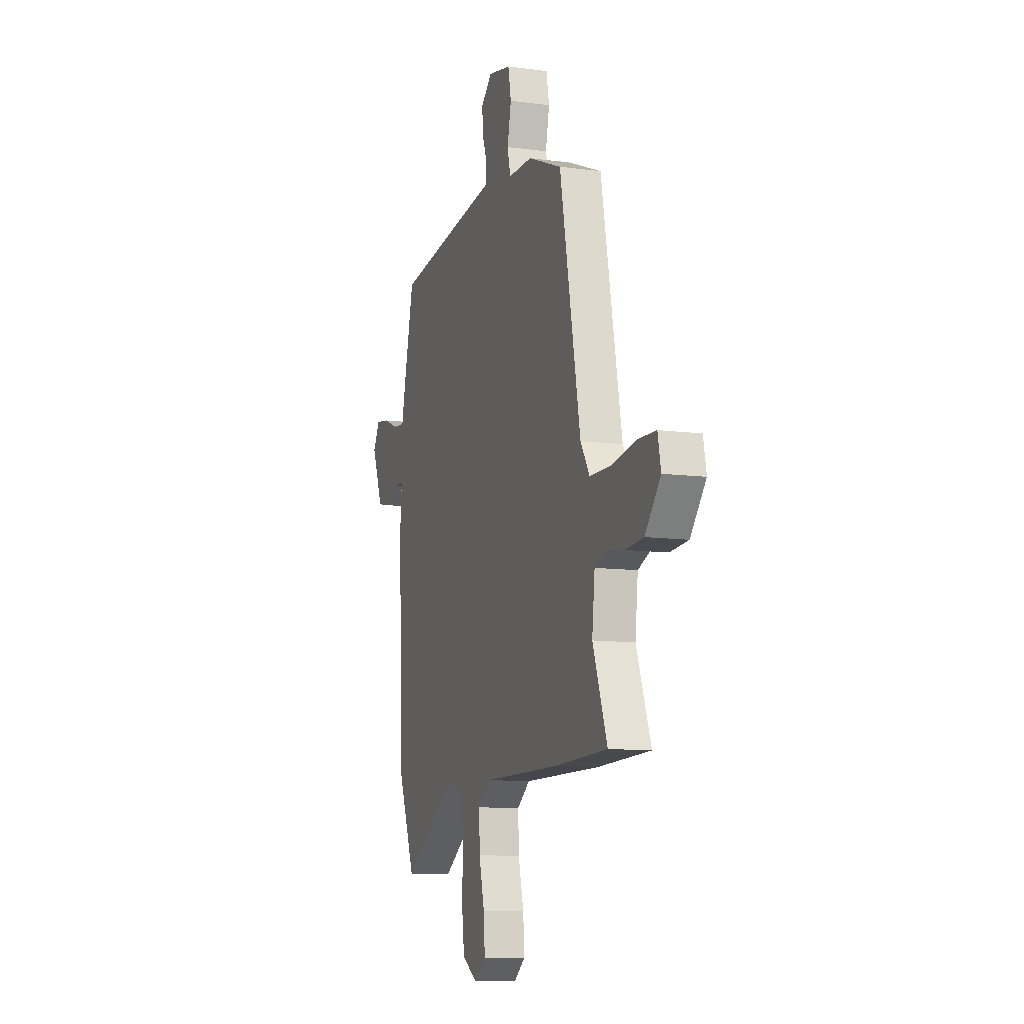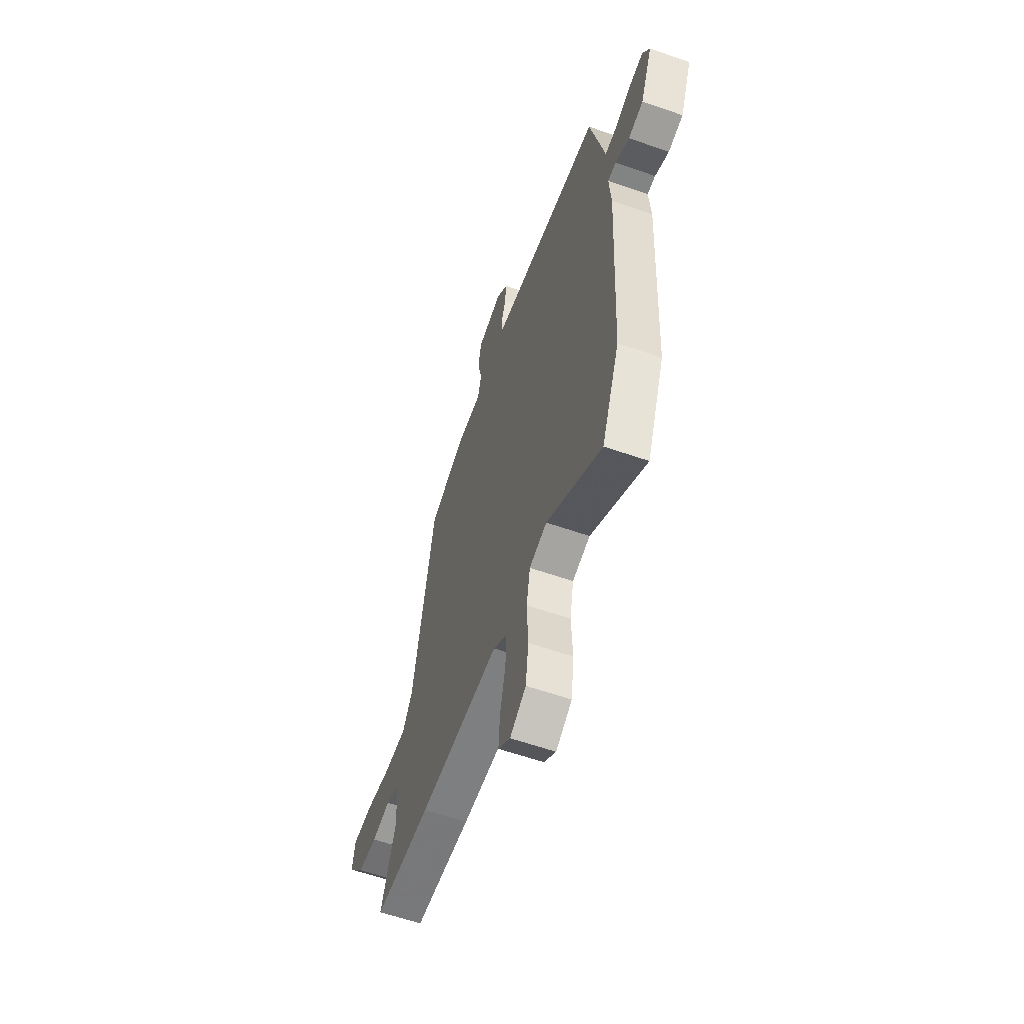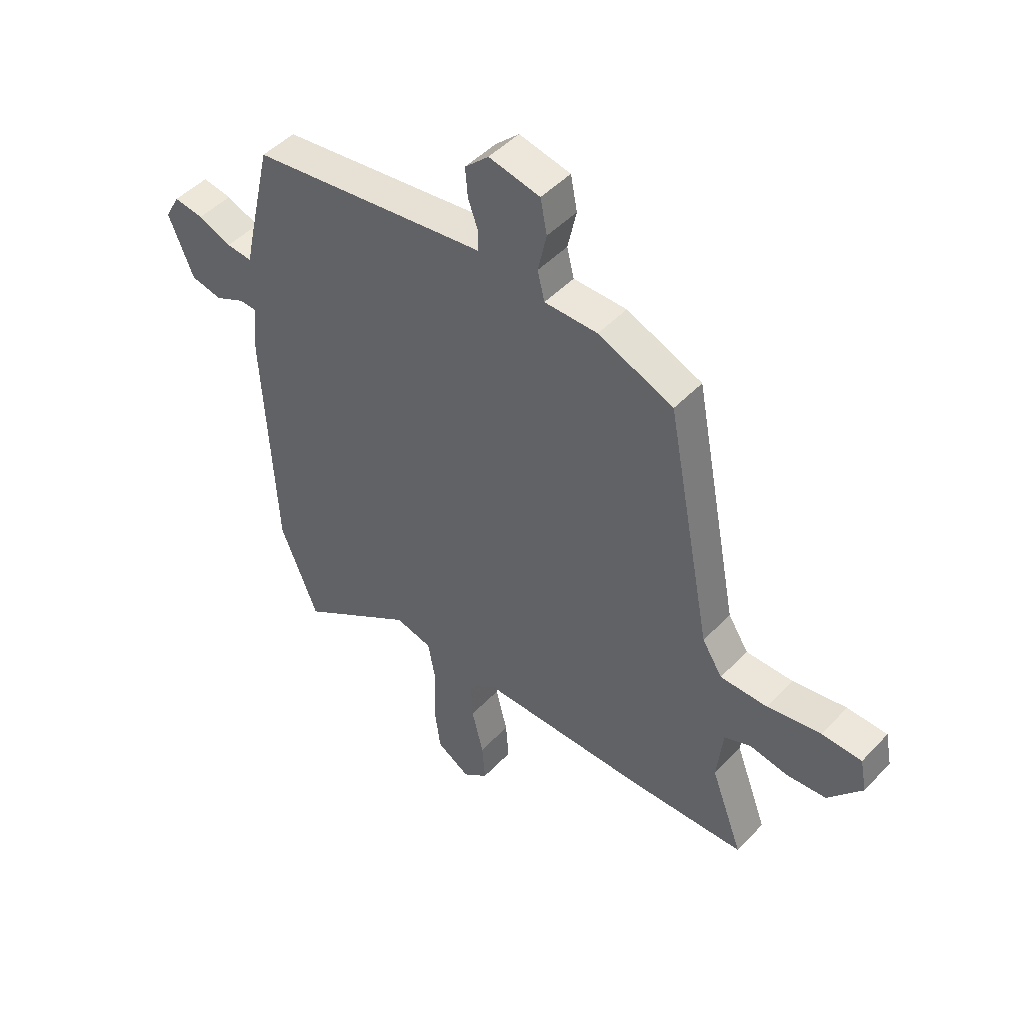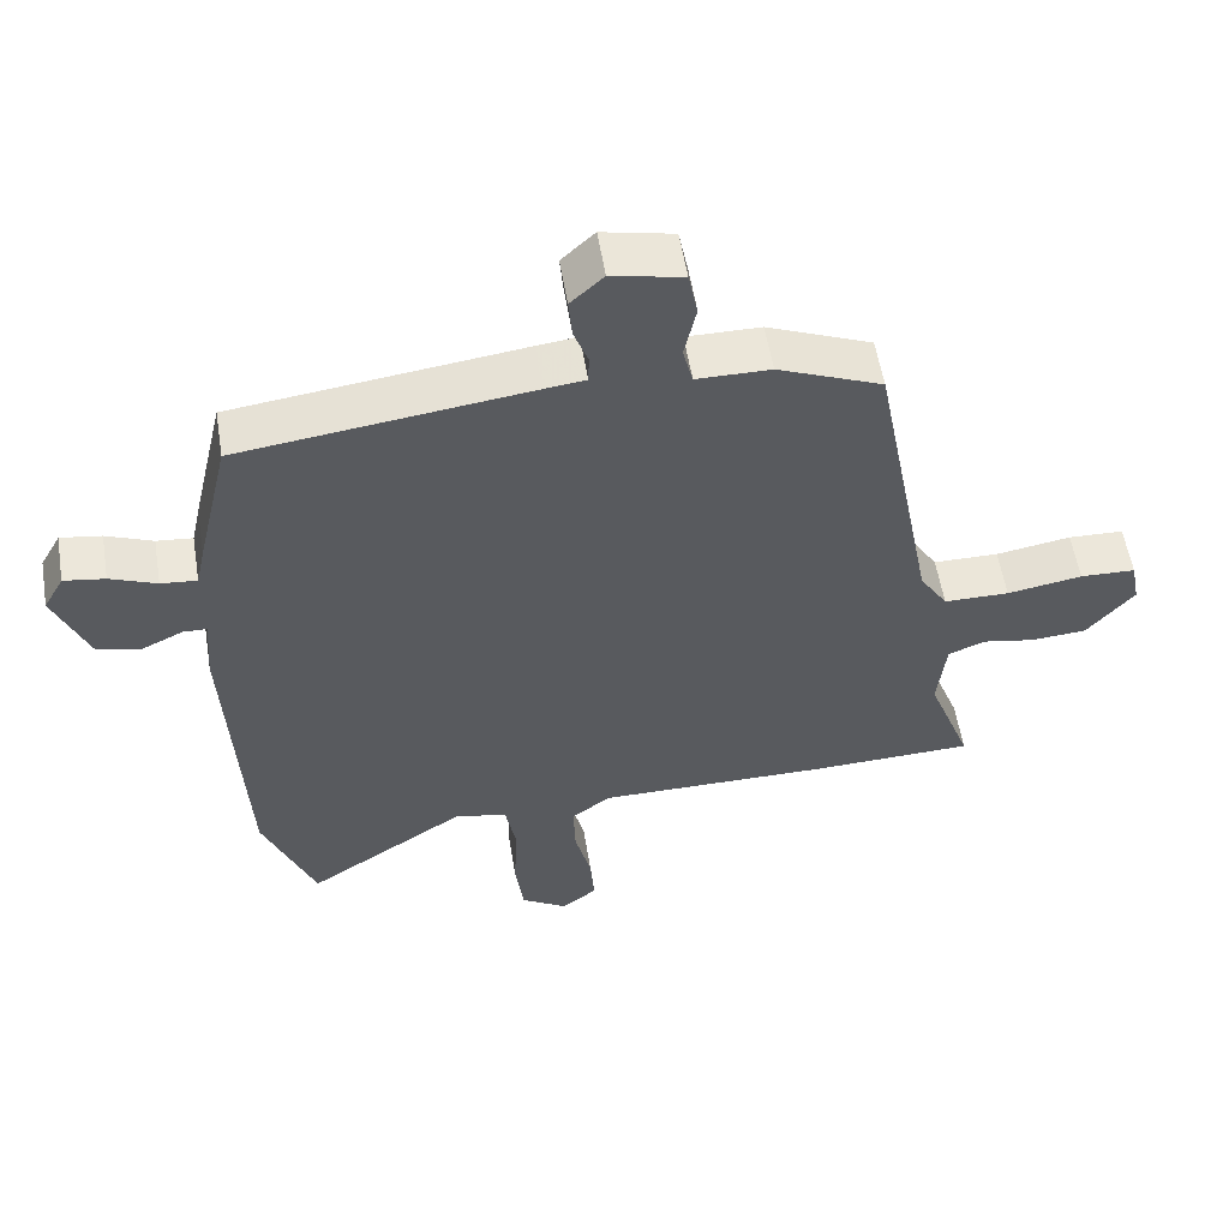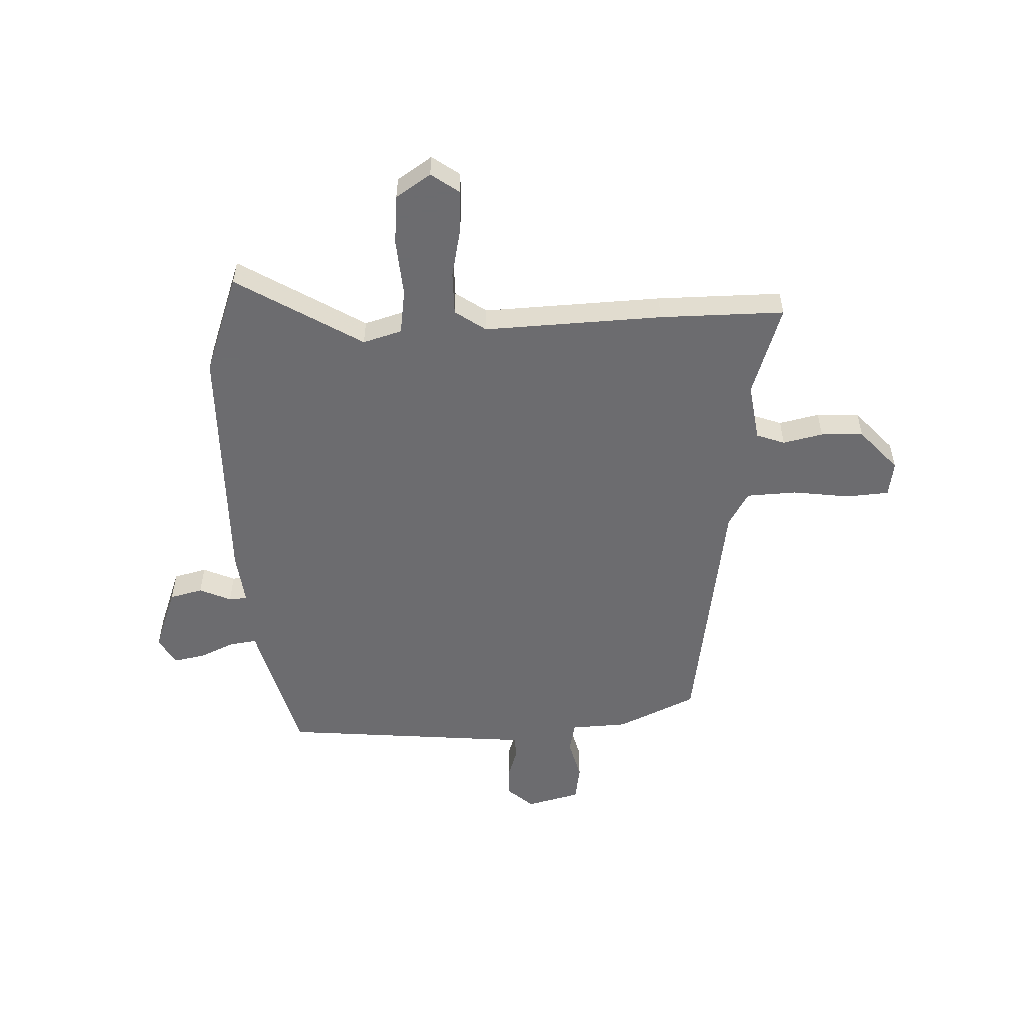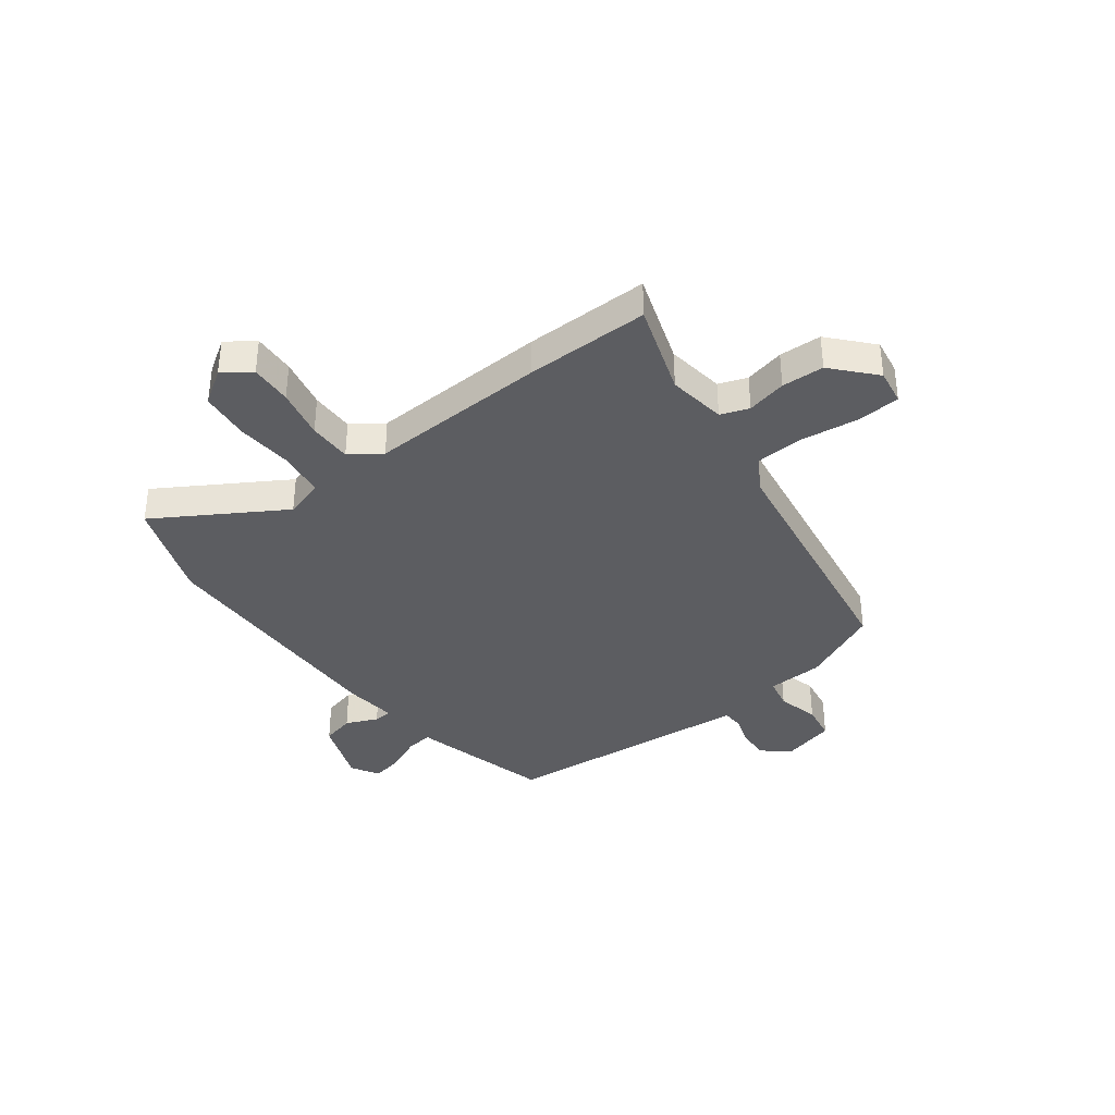
<metadata>
{"format":"obj","ext":"obj","renderer":"f3d","projection":"perspective","resolution":1024,"background":"white","views":[{"elev":-10.5,"azim":-108.5,"up":"+Z"},{"elev":-59.3,"azim":70.2,"up":"+Z"},{"elev":47.3,"azim":-139.4,"up":"+Z"},{"elev":56.4,"azim":170.7,"up":"+Z"},{"elev":-53.8,"azim":-175.7,"up":"+Y"},{"elev":-37.2,"azim":-140.9,"up":"+Y"}]}
</metadata>
<code>
v -0.352 0.07 -0.504
v -0.584 0.07 -0.497
v -0.521 0.07 -0.328
v -0.533 0.07 -0.219
v -0.585 0.07 -0.198
v -0.66 0.07 -0.212
v -0.739 0.07 -0.206
v -0.806 0.07 -0.126
v -0.793 0.07 -0.06
v -0.714 0.07 -0.057
v -0.607 0.07 -0.075
v -0.514 0.07 -0.074
v -0.474 0.07 -0.011
v -0.384 0.07 0.461
v -0.235 0.07 0.523
v -0.13 0.07 0.524
v -0.116 0.07 0.581
v -0.133 0.07 0.659
v -0.12 0.07 0.726
v -0.019 0.07 0.748
v 0.028 0.07 0.704
v 0.023 0.07 0.646
v 0.003 0.07 0.591
v 0.004 0.07 0.551
v 0.062 0.07 0.544
v 0.472 0.07 0.492
v 0.519 0.07 0.288
v 0.532 0.07 0.228
v 0.583 0.07 0.233
v 0.649 0.07 0.26
v 0.707 0.07 0.269
v 0.736 0.07 0.217
v 0.687 0.07 0.097
v 0.625 0.07 0.084
v 0.567 0.07 0.112
v 0.533 0.07 0.111
v 0.541 0.07 0.012
v 0.518 0.07 -0.456
v 0.444 0.07 -0.641
v 0.215 0.07 -0.491
v 0.142 0.07 -0.51
v 0.127 0.07 -0.593
v 0.132 0.07 -0.701
v 0.12 0.07 -0.794
v 0.054 0.07 -0.835
v 0.004 0.07 -0.796
v 0.01 0.07 -0.718
v 0.033 0.07 -0.625
v 0.036 0.07 -0.544
v -0.02 0.07 -0.502
v -0.352 0 -0.504
v -0.584 0 -0.497
v -0.521 0 -0.328
v -0.533 0 -0.219
v -0.585 0 -0.198
v -0.66 0 -0.212
v -0.739 0 -0.206
v -0.806 0 -0.126
v -0.793 0 -0.06
v -0.714 0 -0.057
v -0.607 0 -0.075
v -0.514 0 -0.074
v -0.474 0 -0.011
v -0.384 0 0.461
v -0.235 0 0.523
v -0.13 0 0.524
v -0.116 0 0.581
v -0.133 0 0.659
v -0.12 0 0.726
v -0.019 0 0.748
v 0.028 0 0.704
v 0.023 0 0.646
v 0.003 0 0.591
v 0.004 0 0.551
v 0.062 0 0.544
v 0.472 0 0.492
v 0.519 0 0.288
v 0.532 0 0.228
v 0.583 0 0.233
v 0.649 0 0.26
v 0.707 0 0.269
v 0.736 0 0.217
v 0.687 0 0.097
v 0.625 0 0.084
v 0.567 0 0.112
v 0.533 0 0.111
v 0.541 0 0.012
v 0.518 0 -0.456
v 0.444 0 -0.641
v 0.215 0 -0.491
v 0.142 0 -0.51
v 0.127 0 -0.593
v 0.132 0 -0.701
v 0.12 0 -0.794
v 0.054 0 -0.835
v 0.004 0 -0.796
v 0.01 0 -0.718
v 0.033 0 -0.625
v 0.036 0 -0.544
v -0.02 0 -0.502
f 45 46 47 48
f 45 48 49
f 42 43 44 45
f 41 42 45 49
f 37 38 39 40
f 36 37 40 41
f 32 33 34 35
f 32 35 36
f 29 30 31 32
f 28 29 32 36
f 24 25 26 27
f 24 27 28 36
f 20 21 22 23
f 20 23 24
f 17 18 19 20
f 16 17 20 24
f 13 14 15 16
f 12 13 16 24
f 8 9 10 11
f 8 11 12
f 5 6 7 8
f 5 8 12
f 4 5 12 24
f 50 1 2 3
f 50 3 4 24
f 41 49 50
f 24 36 41 50
f 98 97 96 95
f 99 98 95
f 95 94 93 92
f 99 95 92 91
f 90 89 88 87
f 91 90 87 86
f 85 84 83 82
f 86 85 82
f 82 81 80 79
f 86 82 79 78
f 77 76 75 74
f 86 78 77 74
f 73 72 71 70
f 74 73 70
f 70 69 68 67
f 74 70 67 66
f 66 65 64 63
f 74 66 63 62
f 61 60 59 58
f 62 61 58
f 58 57 56 55
f 62 58 55
f 74 62 55 54
f 53 52 51 100
f 74 54 53 100
f 100 99 91
f 100 91 86 74
f 1 51 52 2
f 2 52 53 3
f 3 53 54 4
f 4 54 55 5
f 5 55 56 6
f 6 56 57 7
f 7 57 58 8
f 8 58 59 9
f 9 59 60 10
f 10 60 61 11
f 11 61 62 12
f 12 62 63 13
f 13 63 64 14
f 14 64 65 15
f 15 65 66 16
f 16 66 67 17
f 17 67 68 18
f 18 68 69 19
f 19 69 70 20
f 20 70 71 21
f 21 71 72 22
f 22 72 73 23
f 23 73 74 24
f 24 74 75 25
f 25 75 76 26
f 26 76 77 27
f 27 77 78 28
f 28 78 79 29
f 29 79 80 30
f 30 80 81 31
f 31 81 82 32
f 32 82 83 33
f 33 83 84 34
f 34 84 85 35
f 35 85 86 36
f 36 86 87 37
f 37 87 88 38
f 38 88 89 39
f 39 89 90 40
f 40 90 91 41
f 41 91 92 42
f 42 92 93 43
f 43 93 94 44
f 44 94 95 45
f 45 95 96 46
f 46 96 97 47
f 47 97 98 48
f 48 98 99 49
f 49 99 100 50
f 50 100 51 1

</code>
